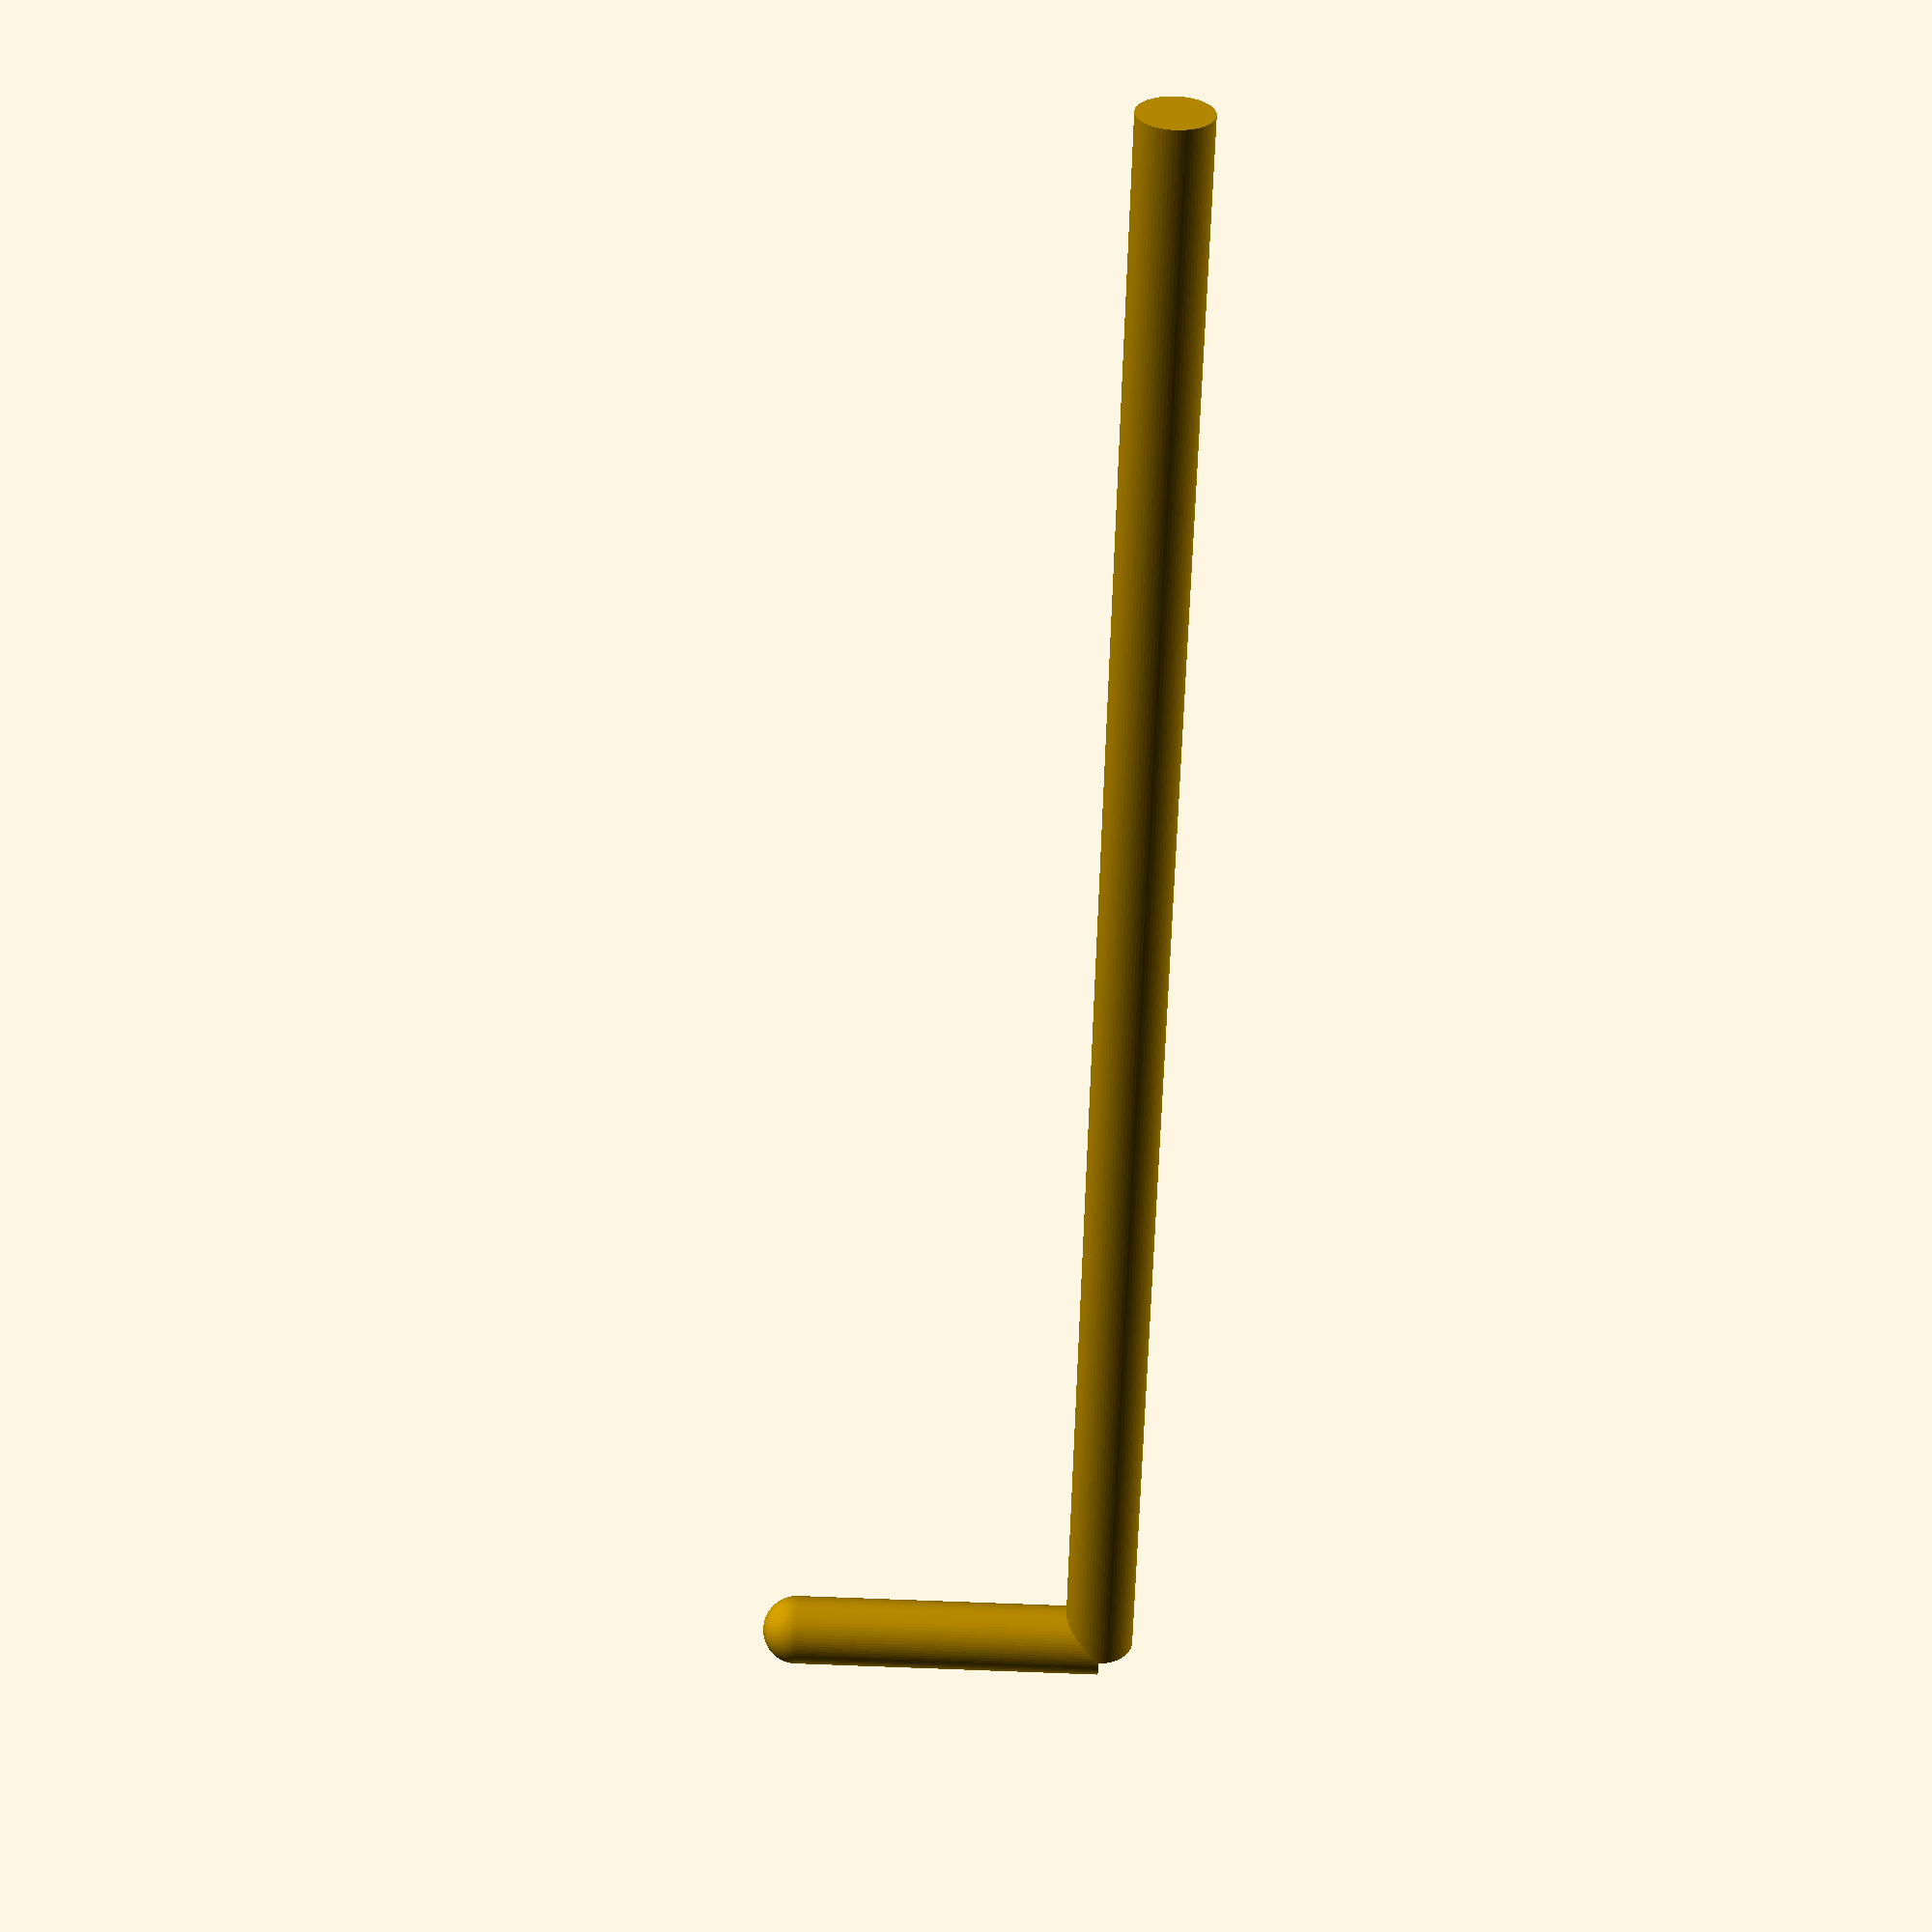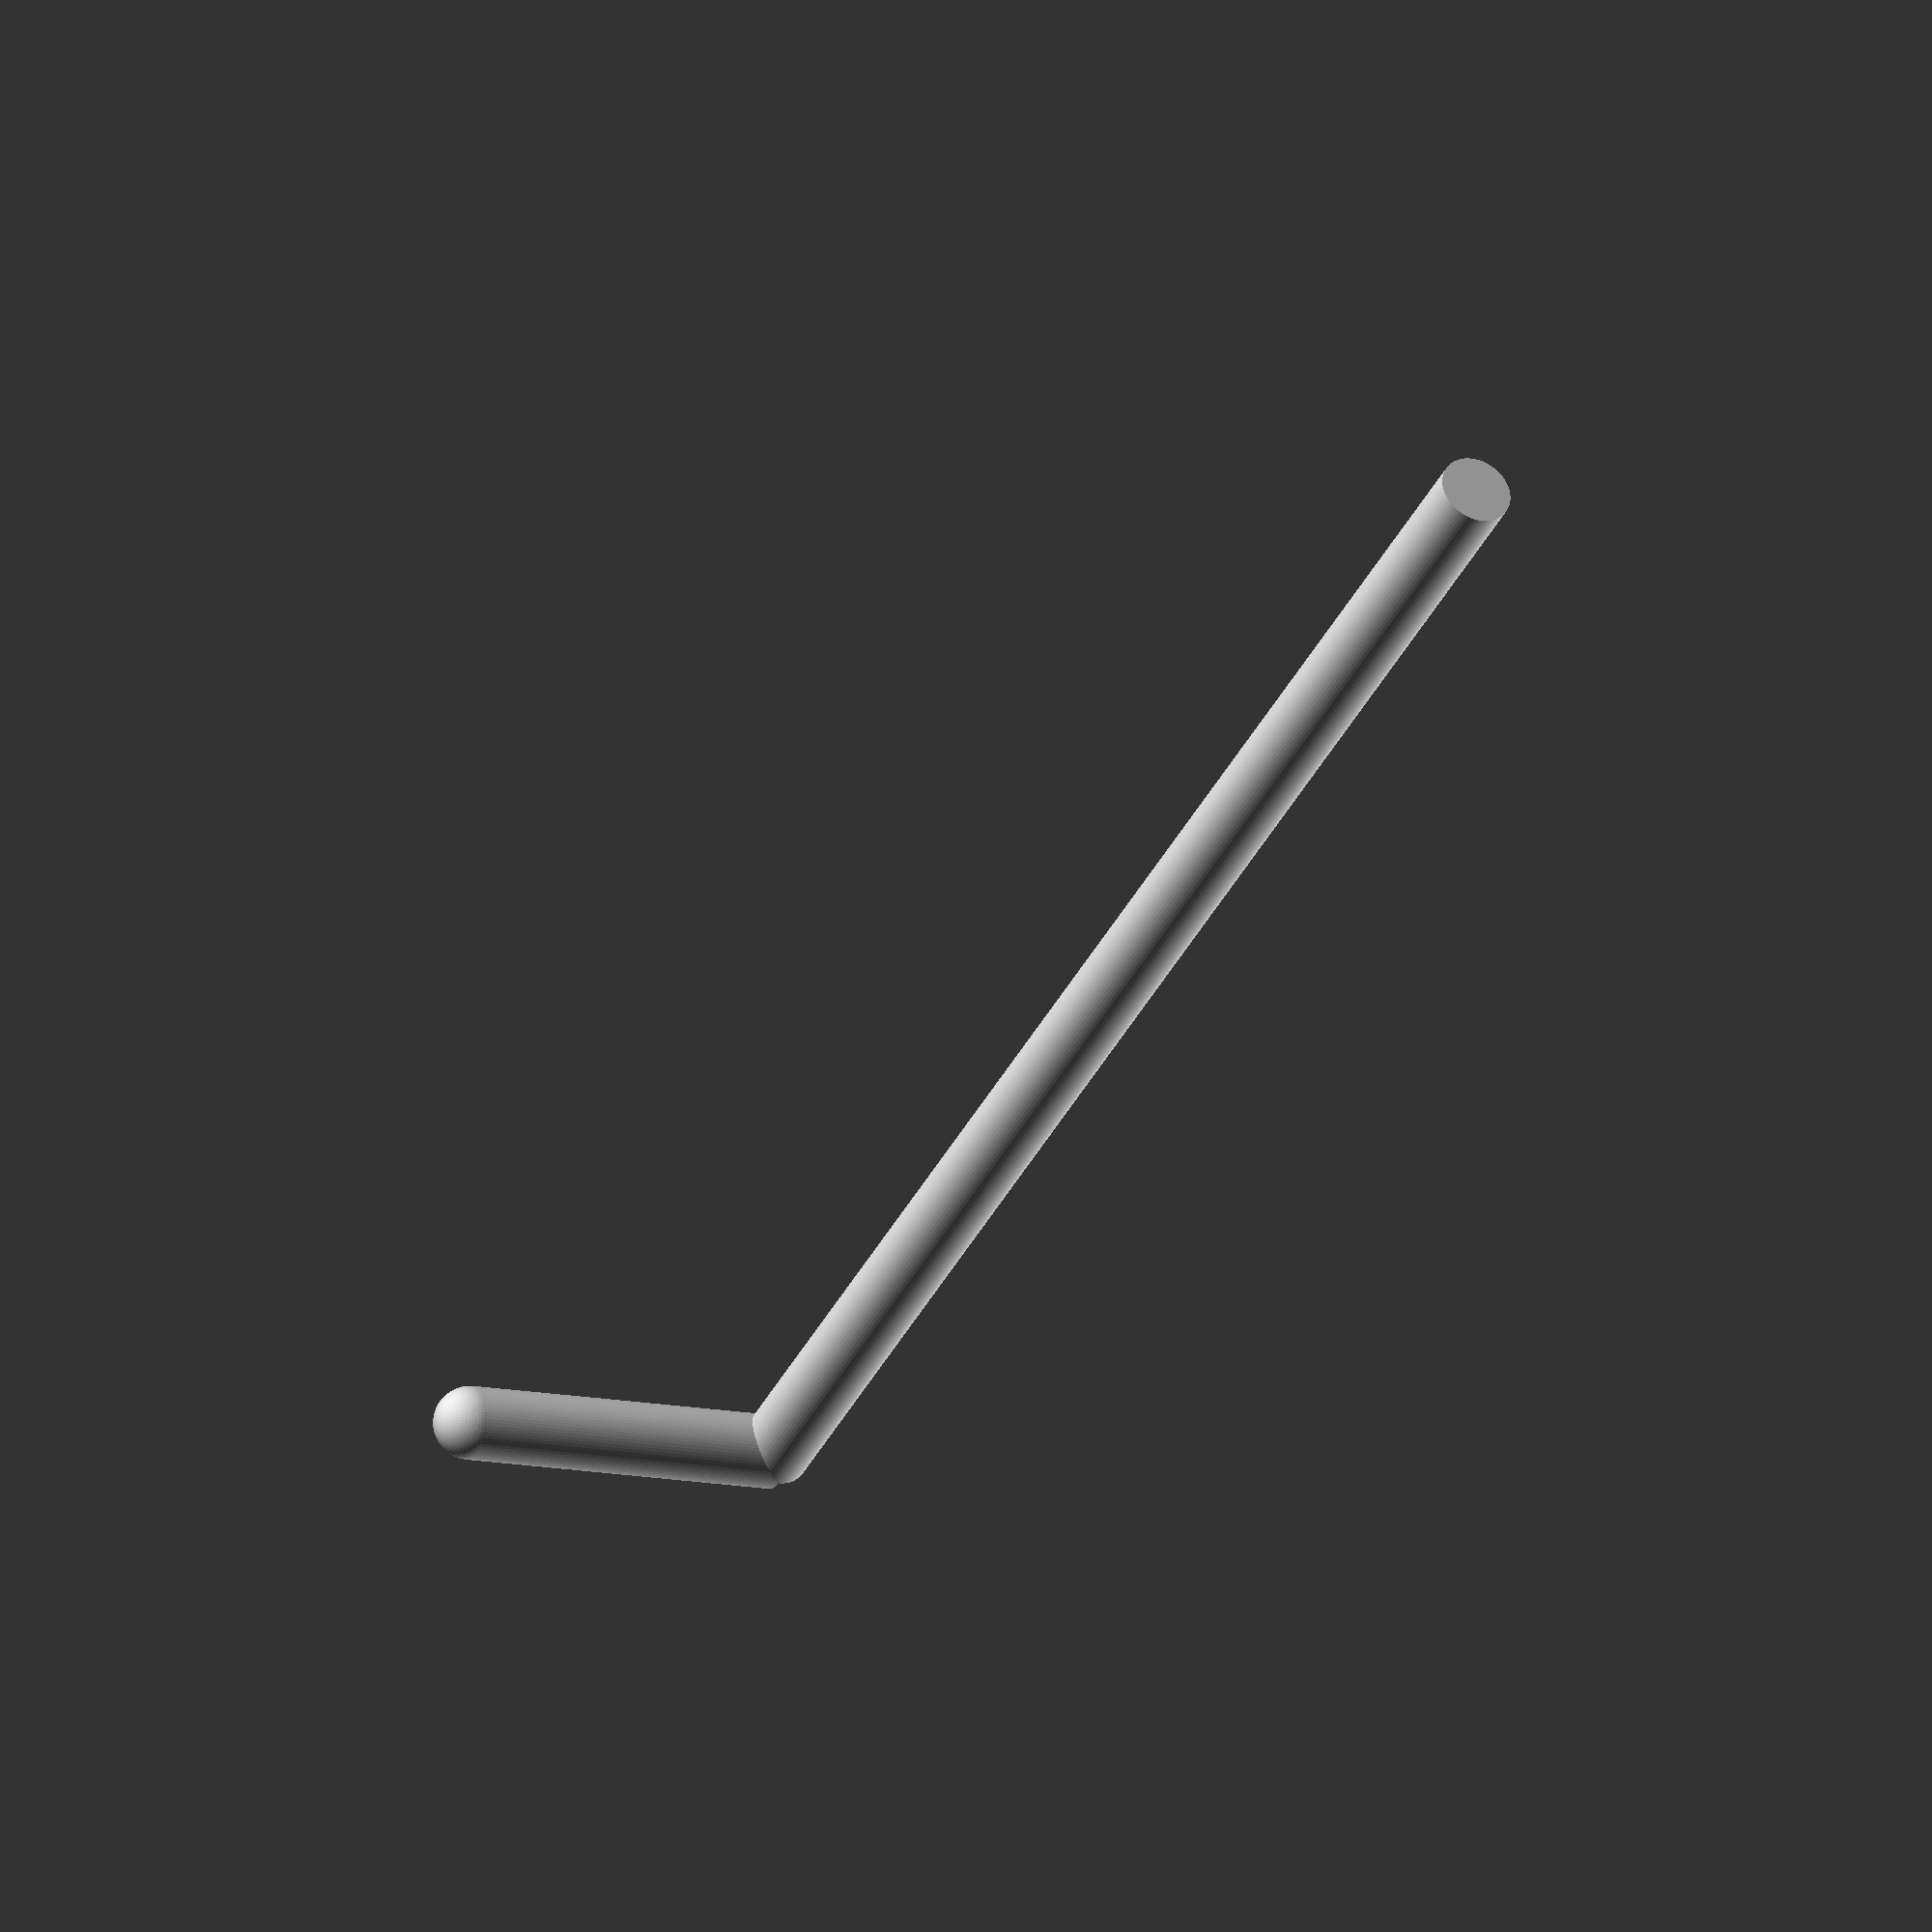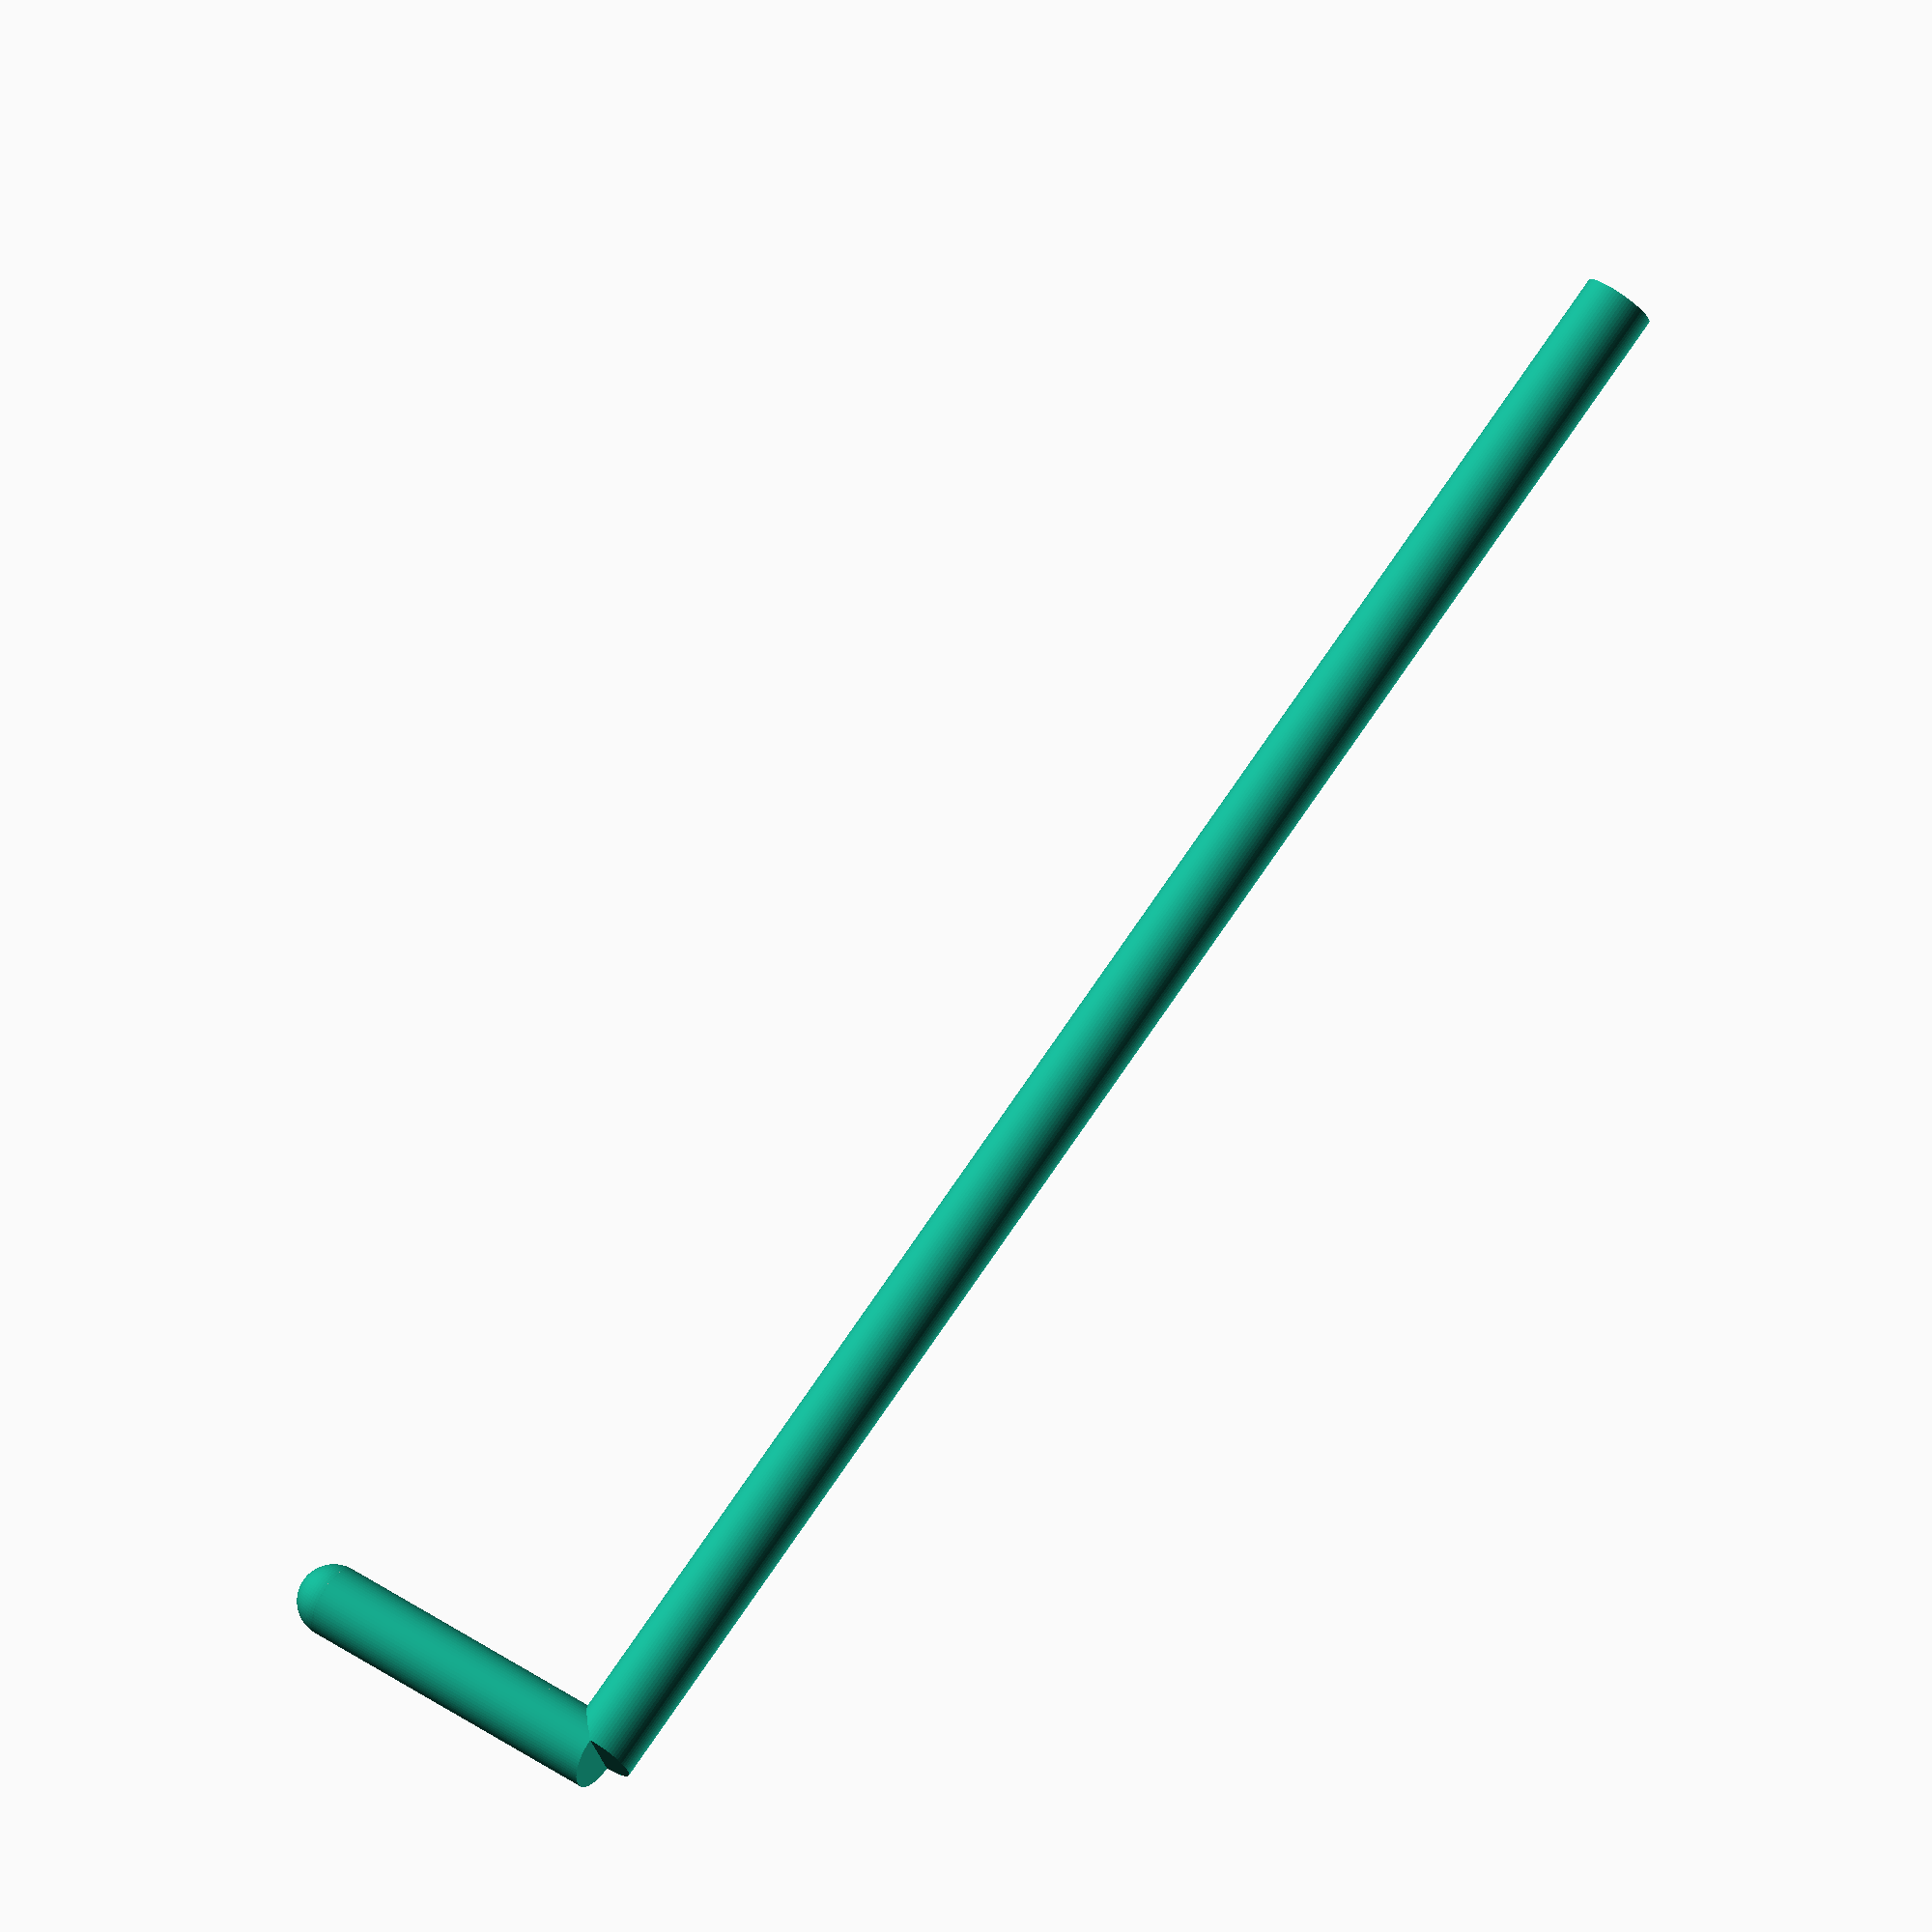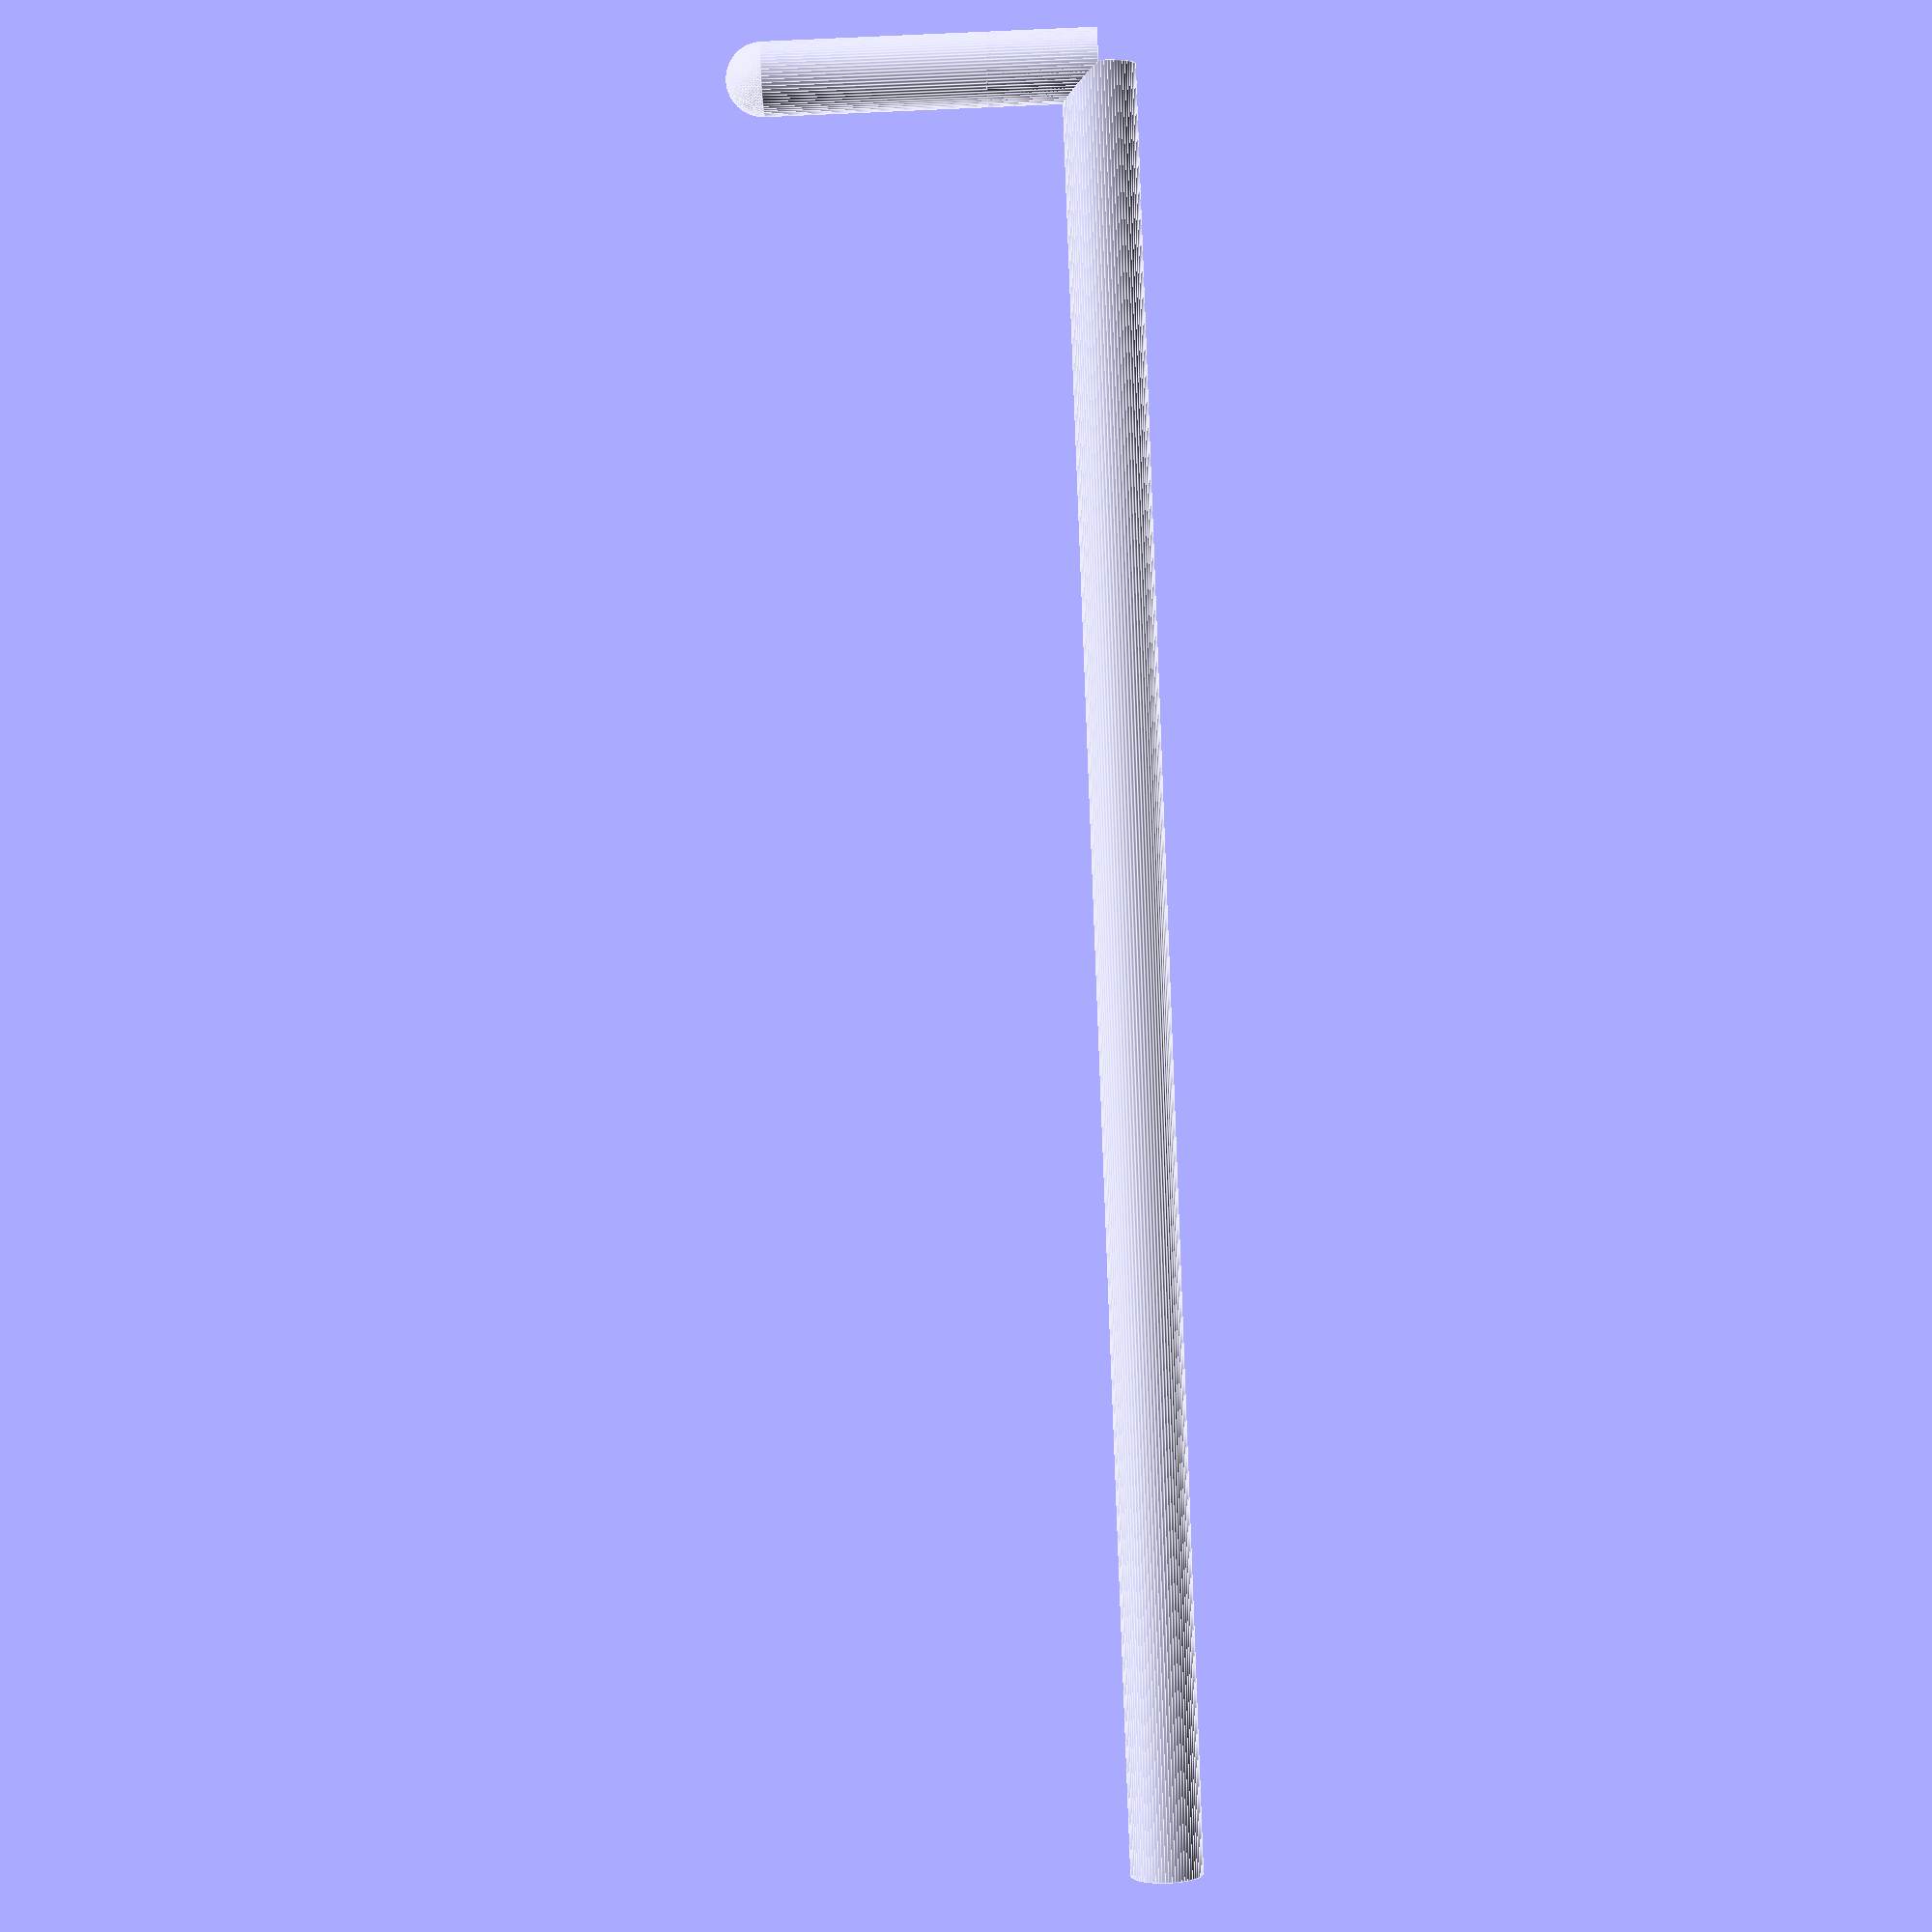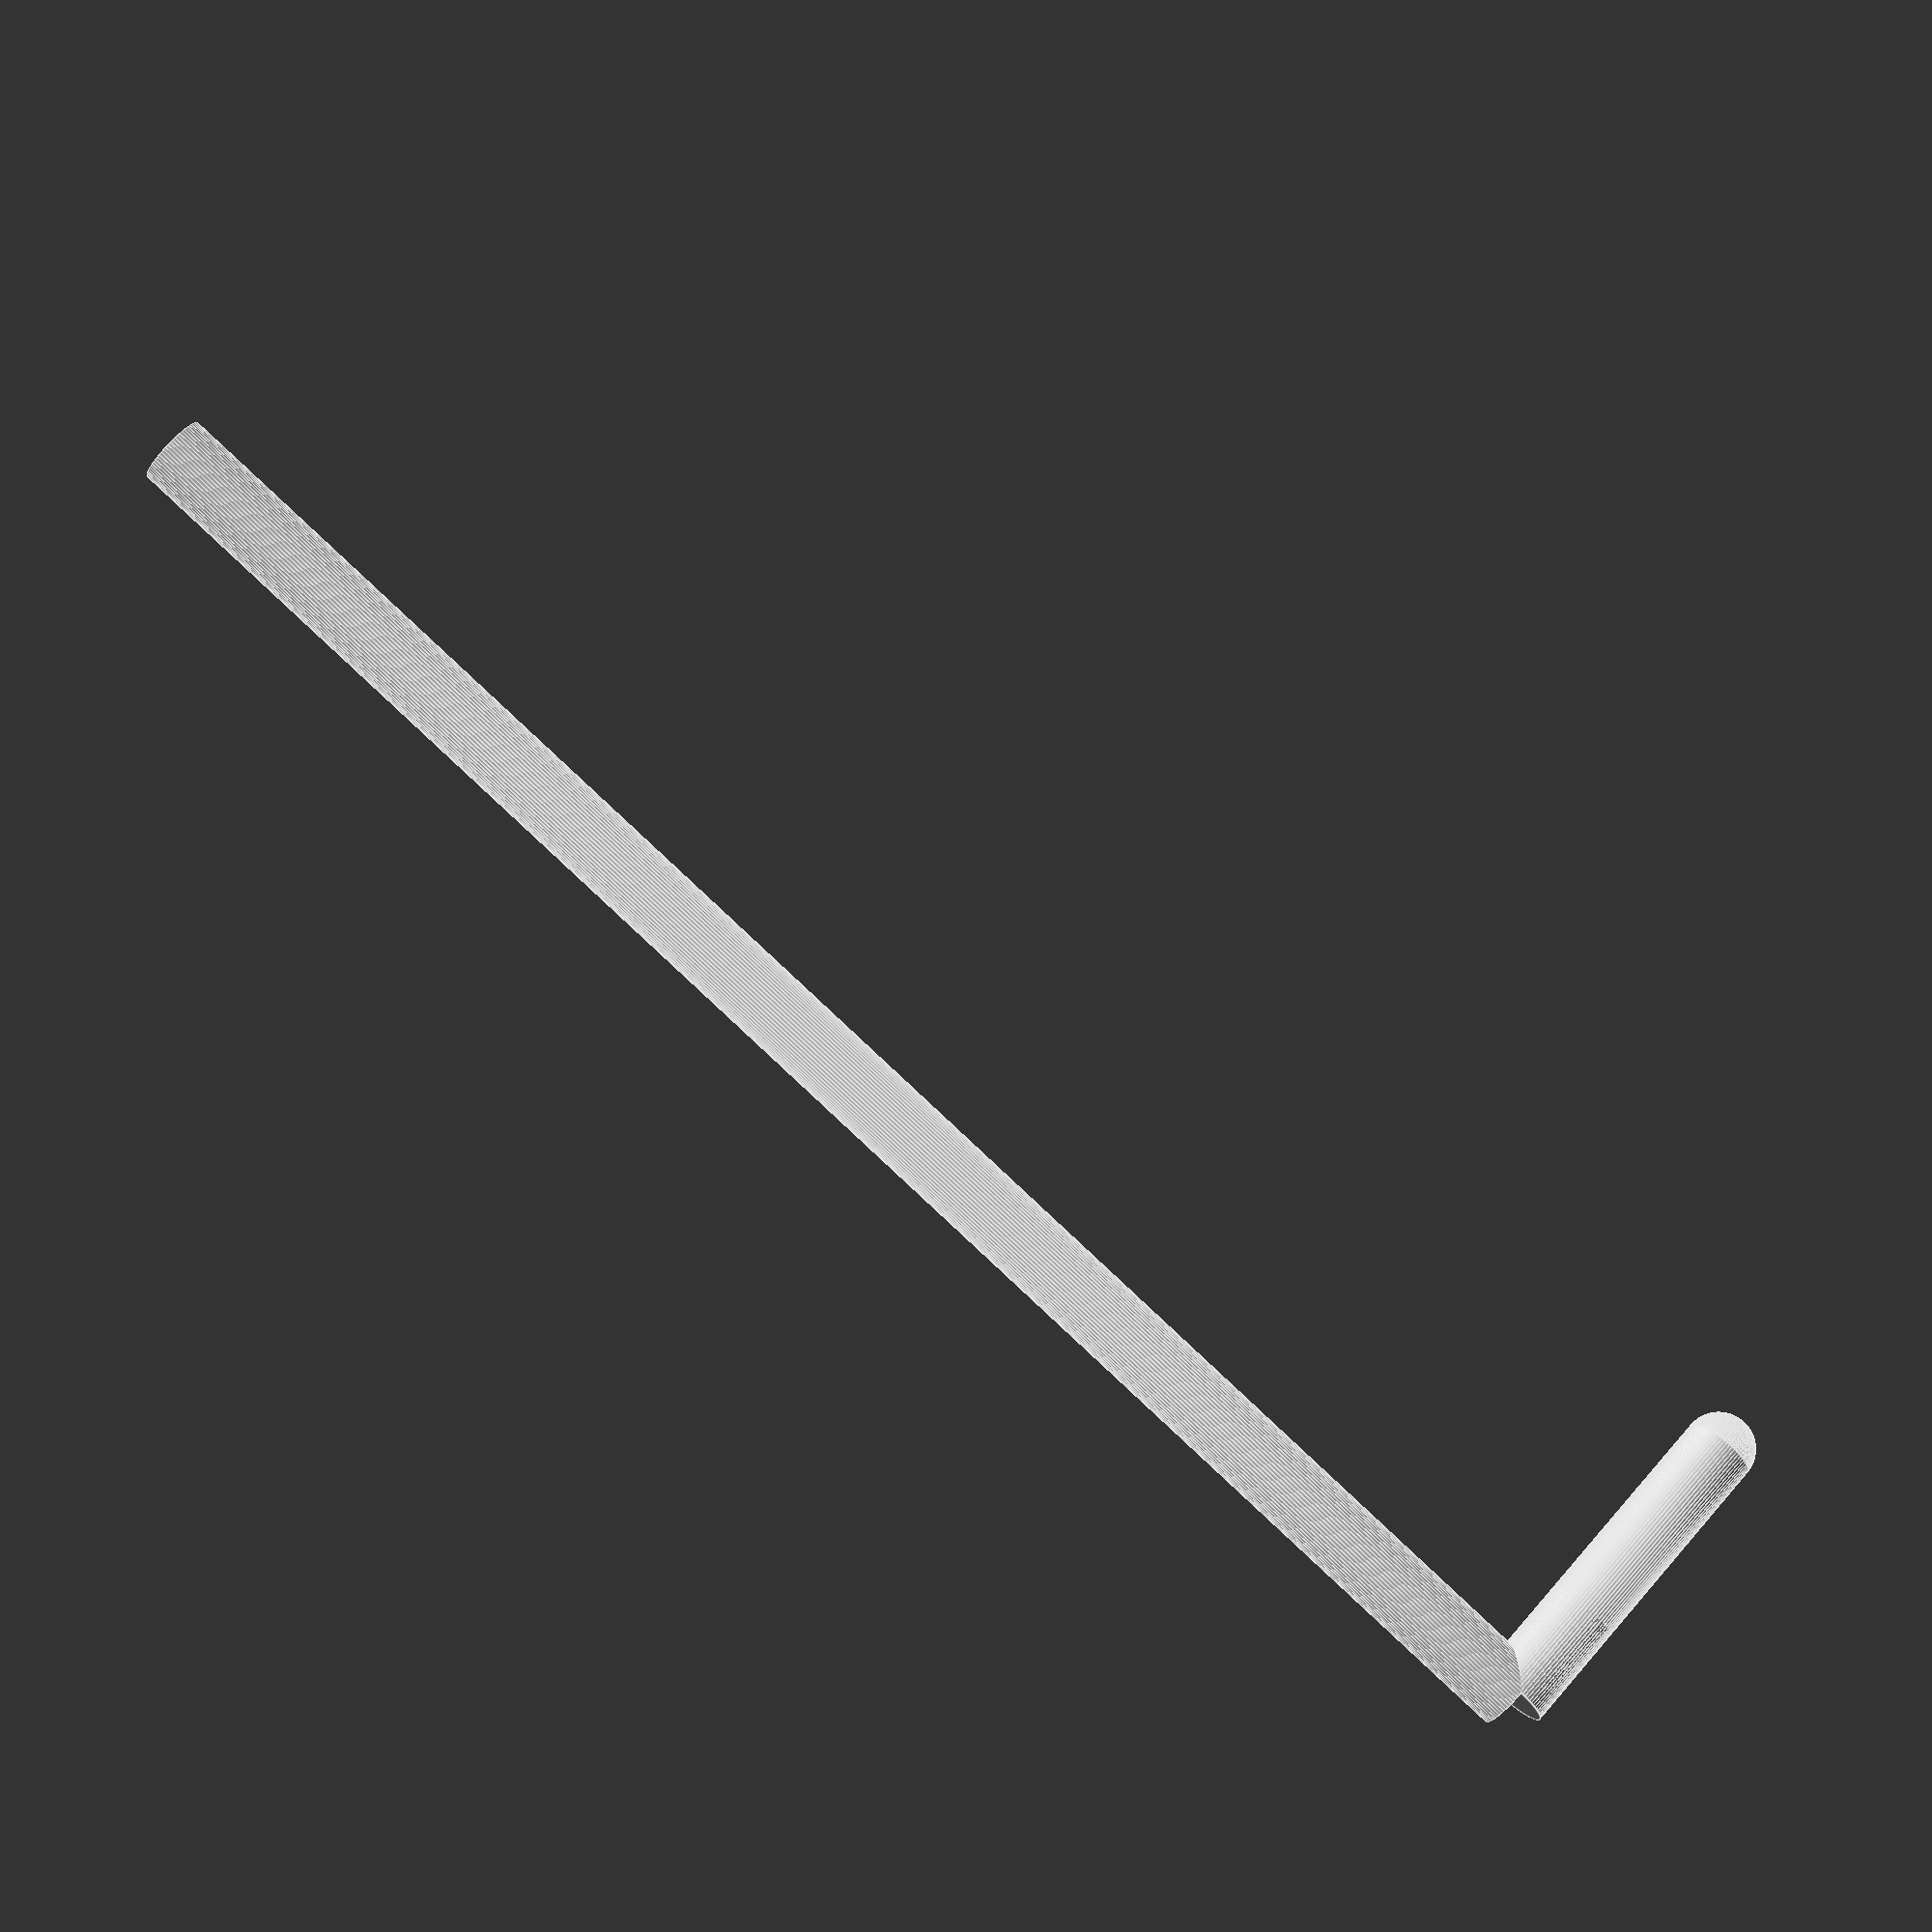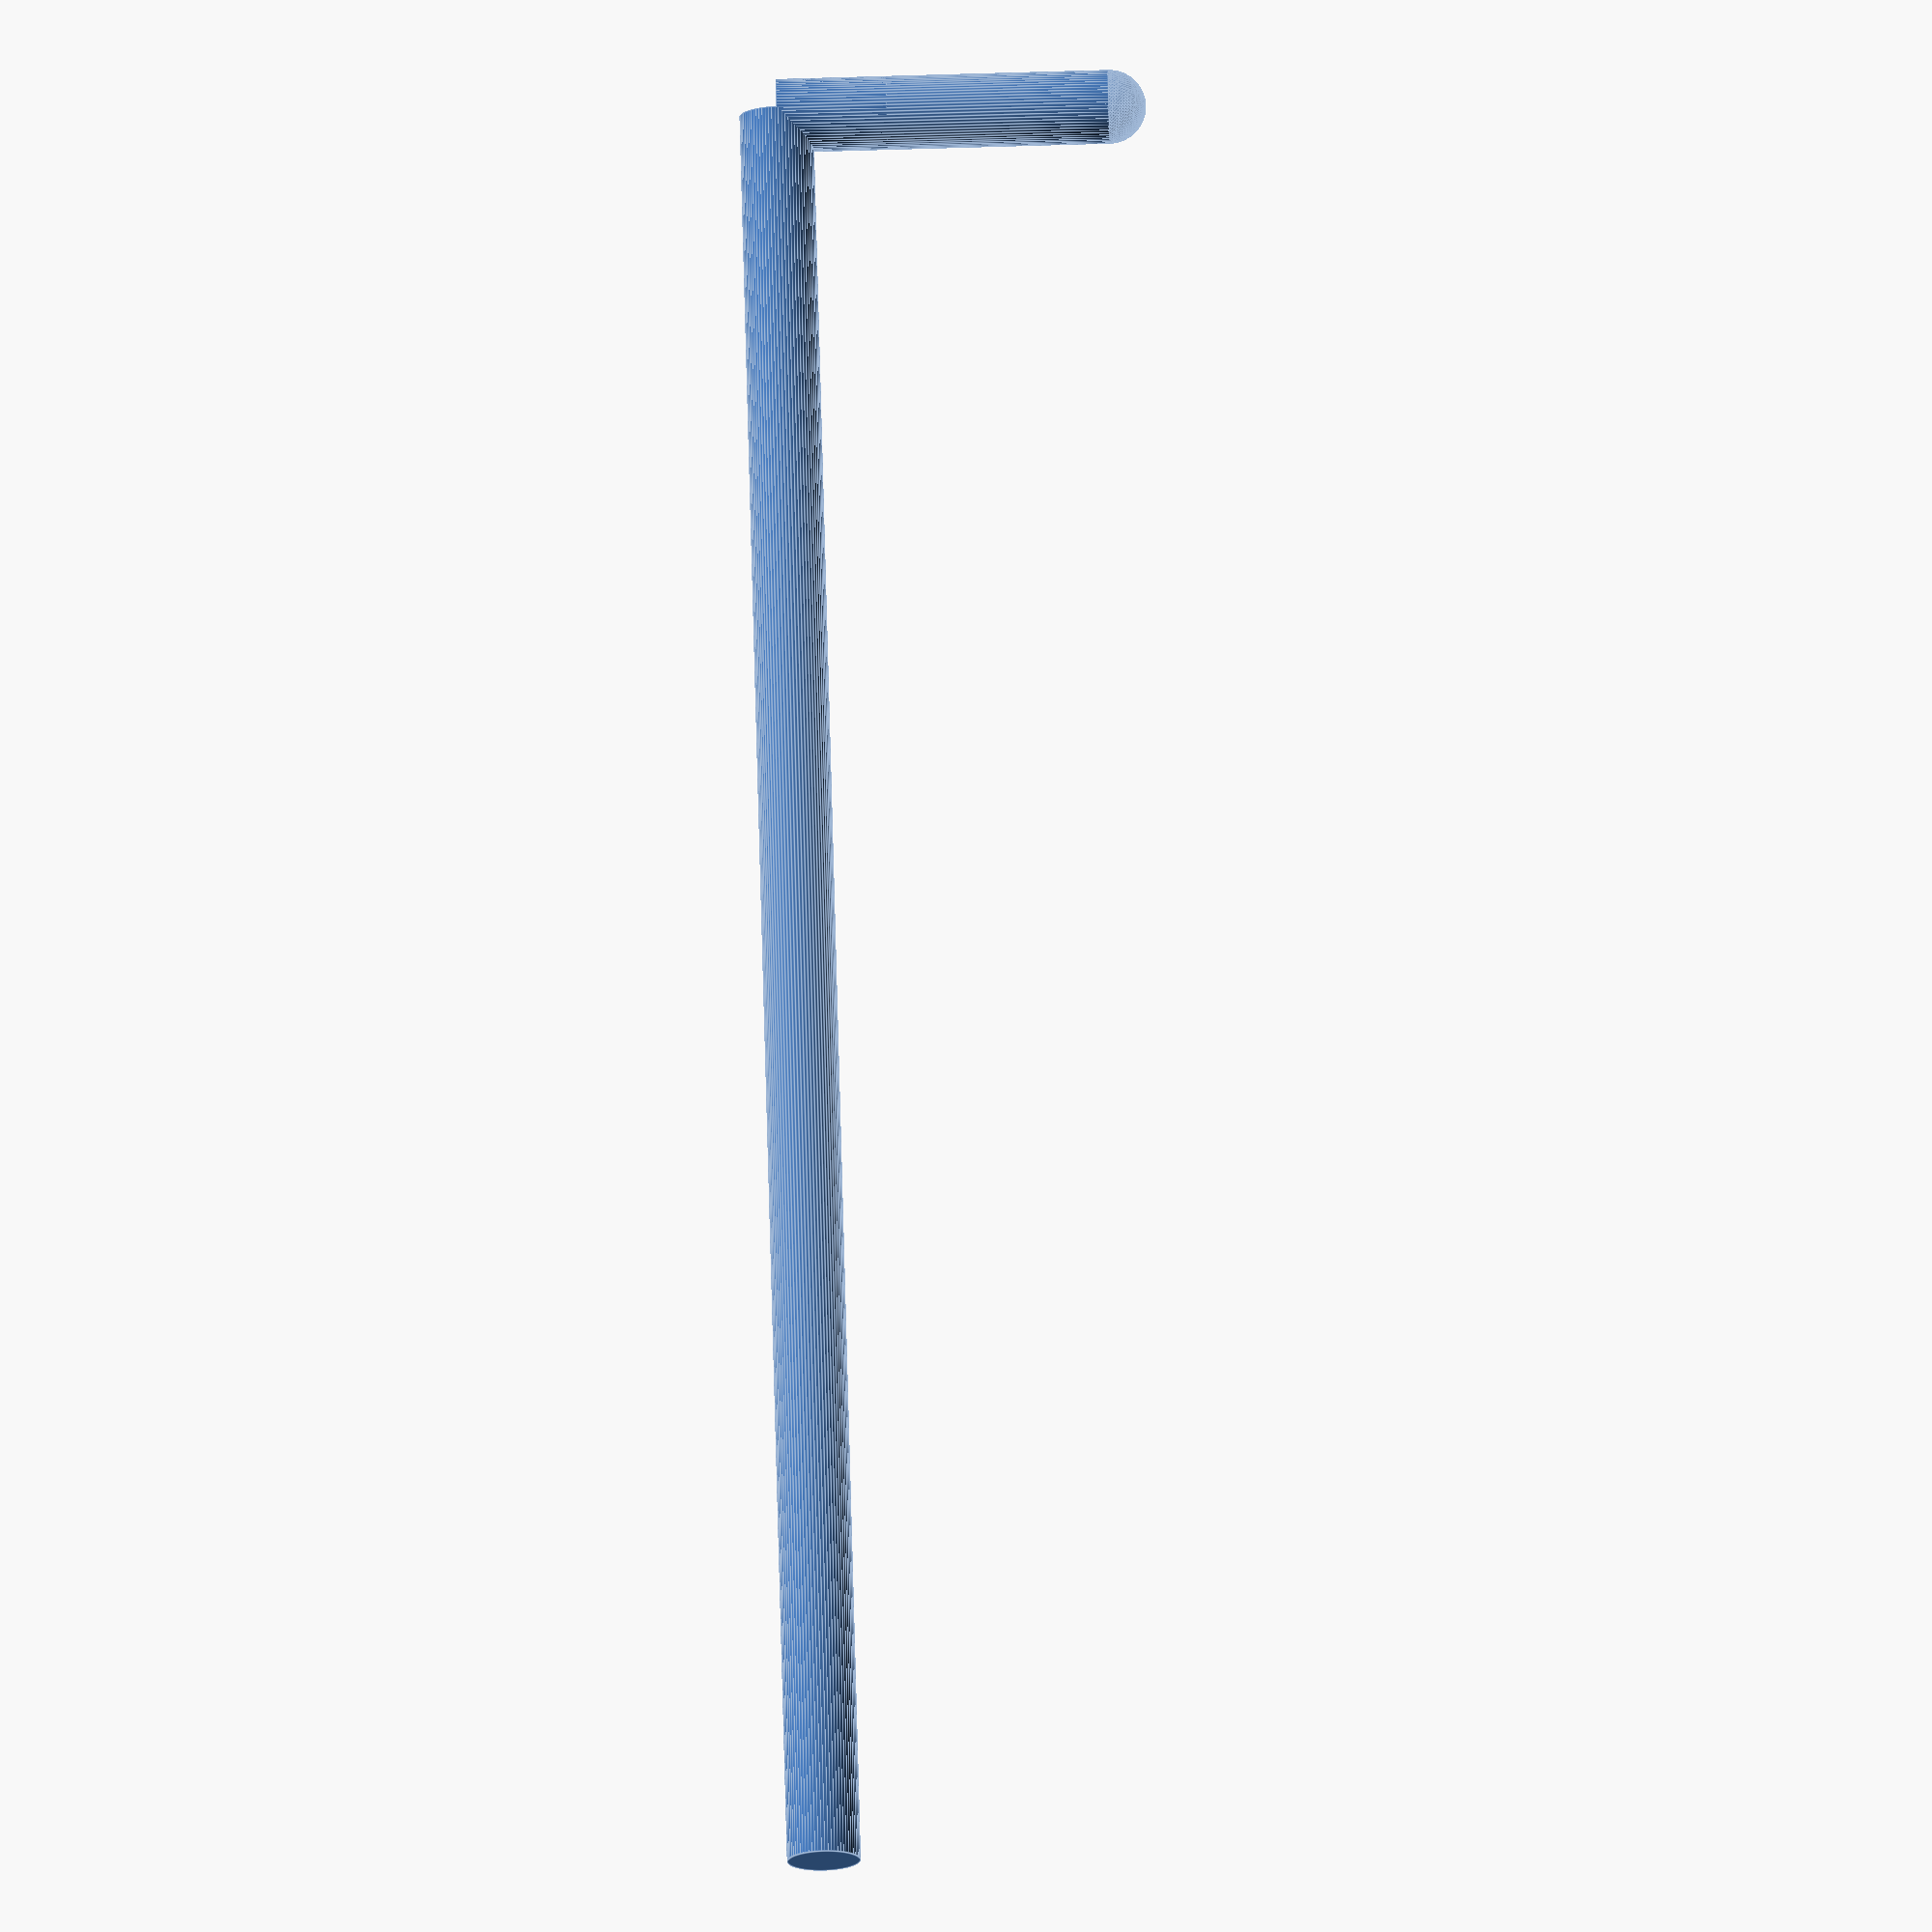
<openscad>
$fn = 70;

// Config {{{

length = 43;
lay = true;

cap_hole_length = 3;
tolerance = 0.5;

bars = 3;

// }}}

// Const {{{

total_length = length + cap_hole_length * 2;
cap_thickness = 2;
cap_diameter = diameter + tolerance + cap_thickness;

// }}}

module bar() // {{{
{
    if (lay)
    {
        rotate([ 0, 90, 0 ])
        {
            cylinder(h = total_length, d = diameter);
        }
    }
    else
    {
        cylinder(h = total_length, d = diameter);
    }
} // }}}

module cap() // {{{
{
    difference()
    {
        cylinder(h = cap_hole_length, d = cap_diameter);
        cylinder(h = cap_hole_length, d = diameter + tolerance);
    }
} // }}}

module jig() // {{{
{
    difference()
    {
        d = cap_diameter * 3;
        l = cap_hole_length * 3;
        union()
        {
            cylinder(h = l, d = d);
            translate([ 0, 0, l ])
            {
                sphere(r = d / 2);
            }
        }
        union(){
            translate([0, diameter + tolerance * 3])
            {
                cylinder(h = l, d = diameter + tolerance * 4);
                cylinder(h = 2, d = cap_diameter + tolerance * 2);
            }
        }
    }
} // }}}

module main() // {{{
{
    for (i = [0:bars - 1])
    {
        translate([ 0, -i * (diameter + 5), diameter / 2 ])
        {
            bar();
        }
    }

    for (i = [0:bars * 2 - 1])
    {
        translate([ i * (cap_diameter + 5), diameter * 2, 0 ])
        {
            cap();
        }
    }

    for (i = [1:2])
    {
        translate([ -cap_diameter * 5 * i, 0, 0 ])
        {
            jig();
        }
    }
} // }}}

main();

</openscad>
<views>
elev=287.9 azim=231.7 roll=92.1 proj=p view=wireframe
elev=12.2 azim=338.9 roll=65.4 proj=o view=wireframe
elev=130.6 azim=21.7 roll=52.7 proj=o view=wireframe
elev=51.1 azim=144.0 roll=92.8 proj=p view=edges
elev=289.8 azim=346.7 roll=221.2 proj=p view=edges
elev=85.7 azim=19.9 roll=271.6 proj=o view=edges
</views>
